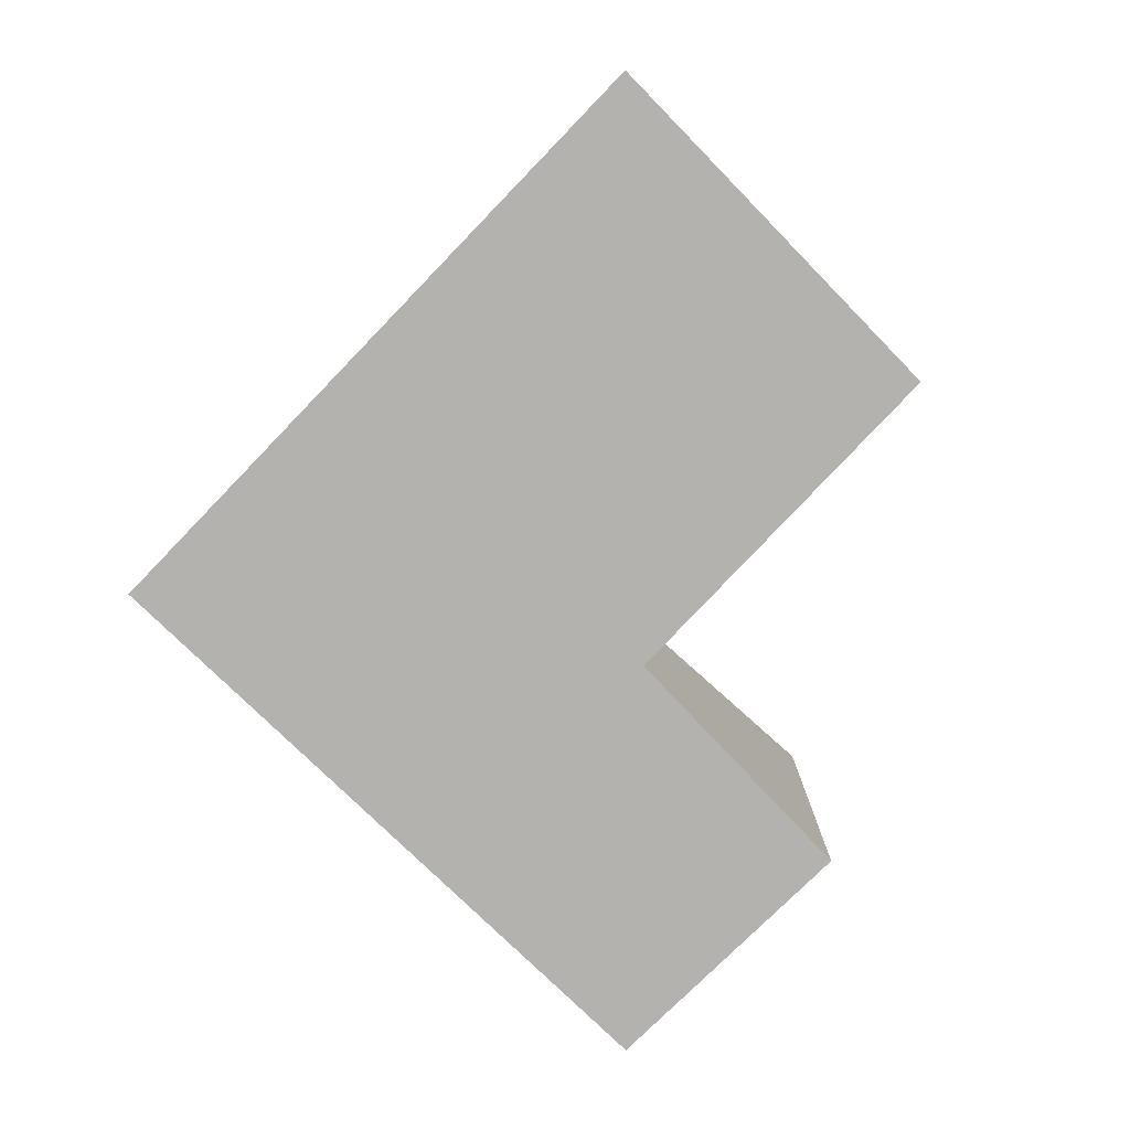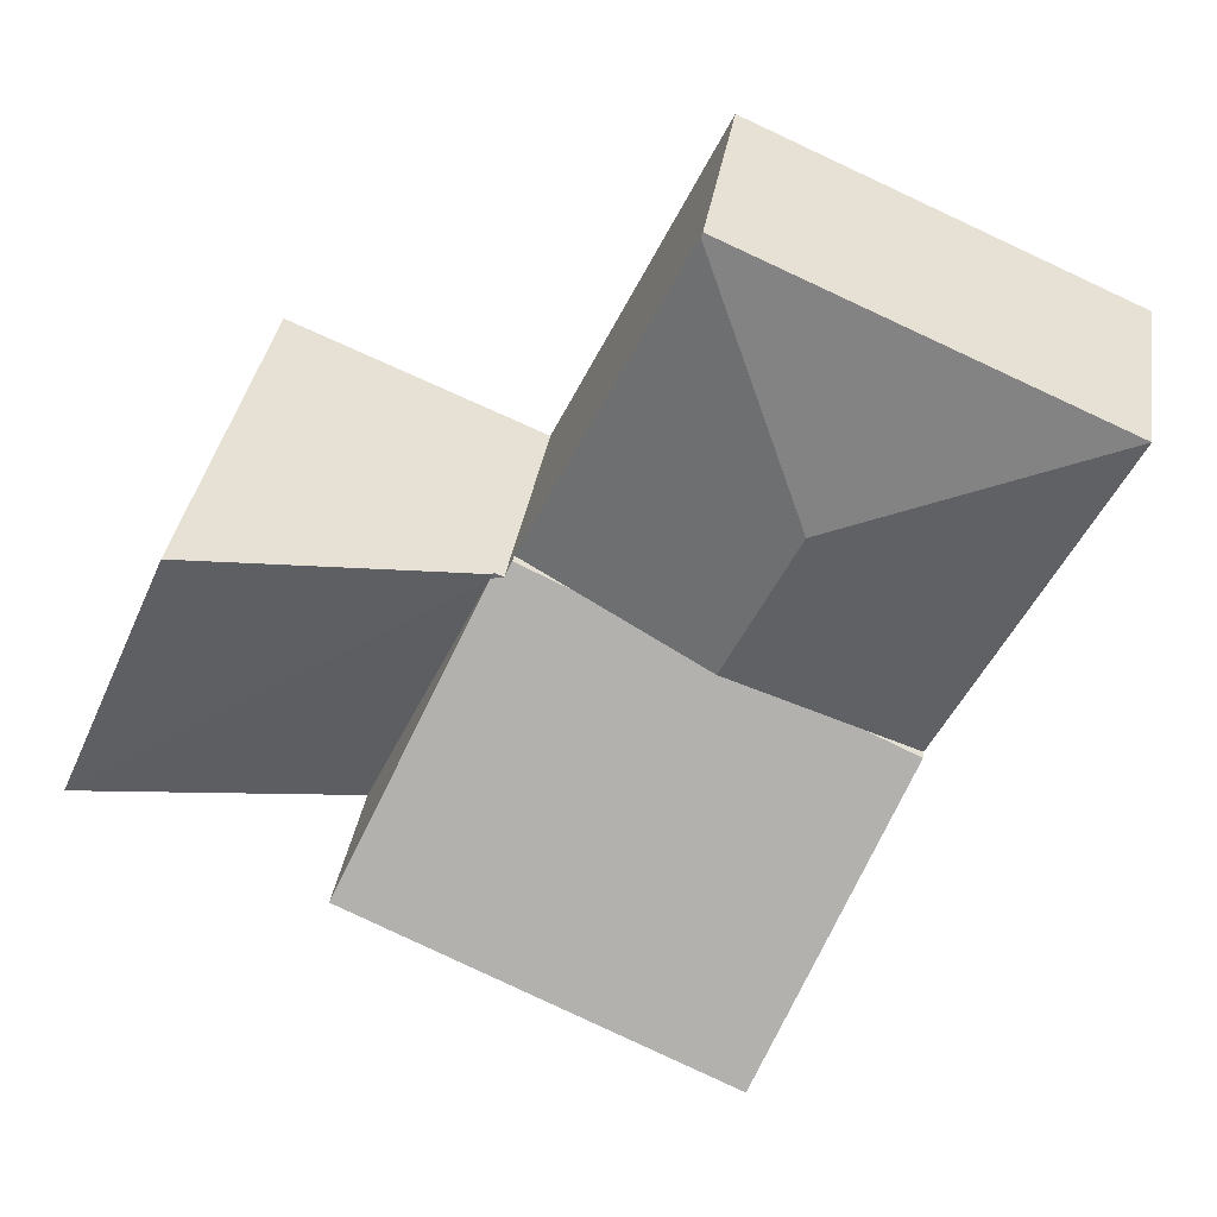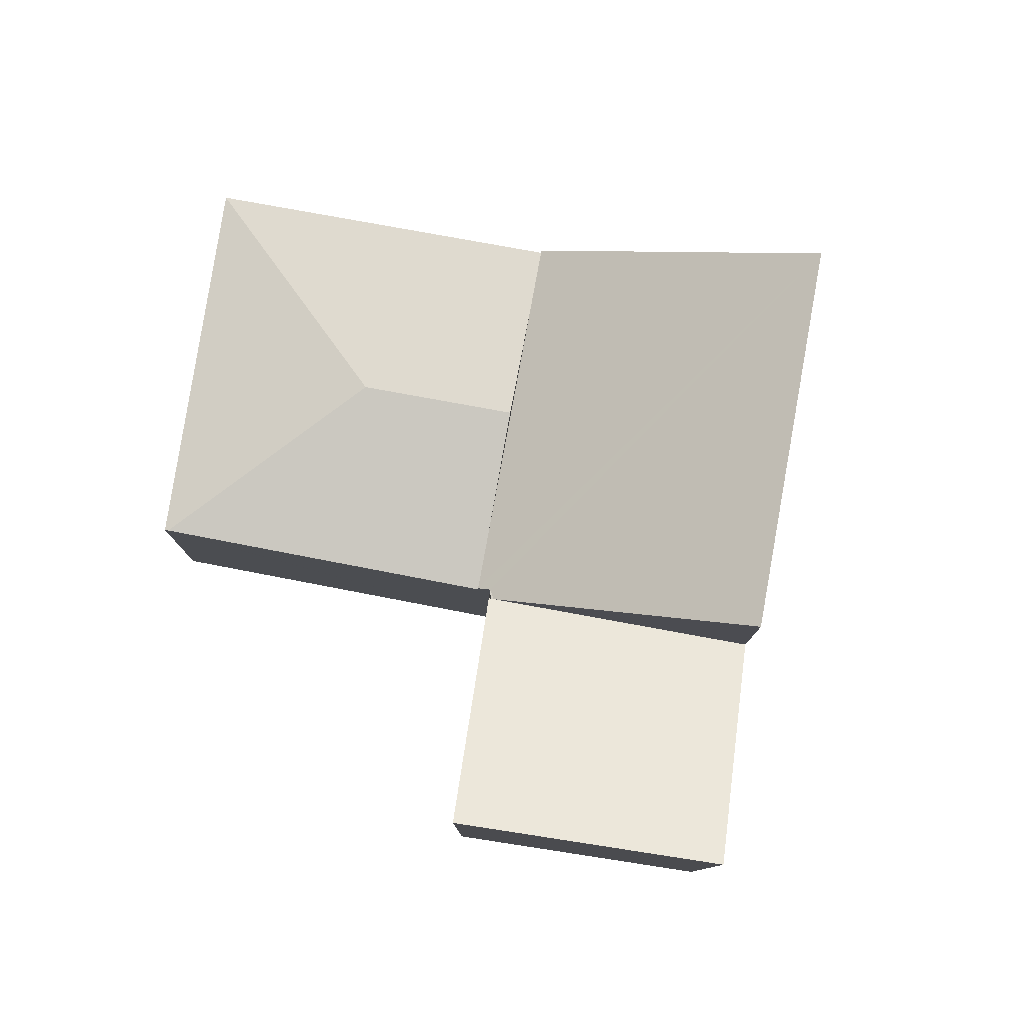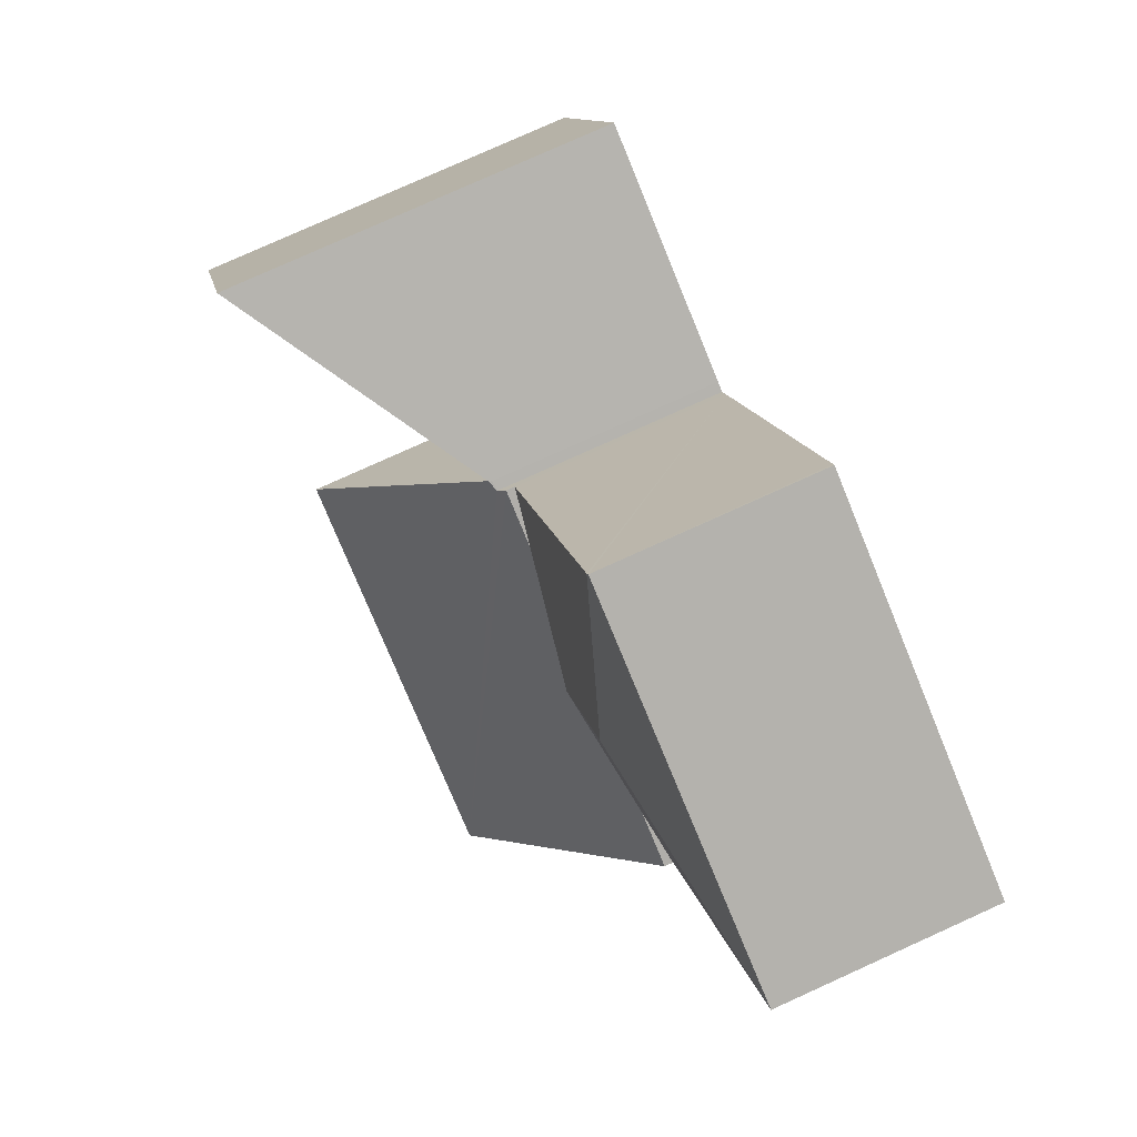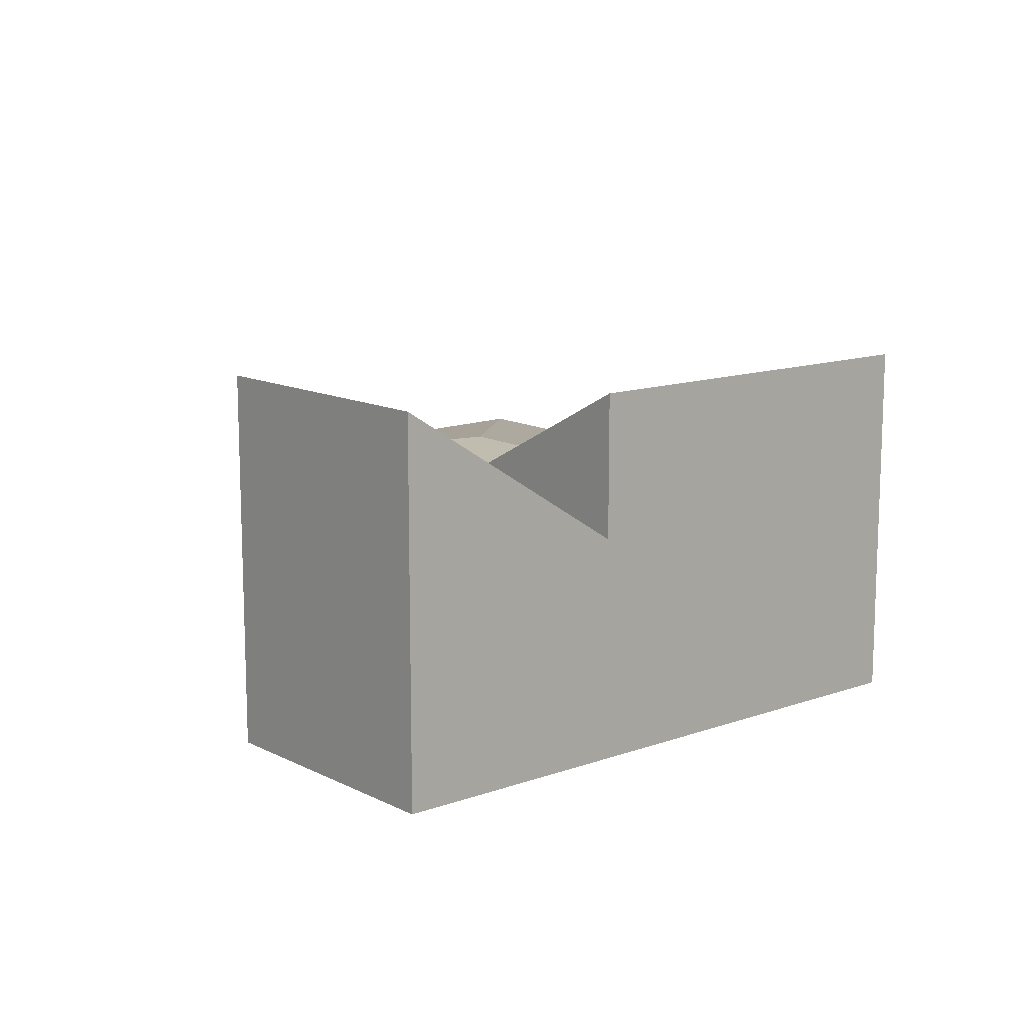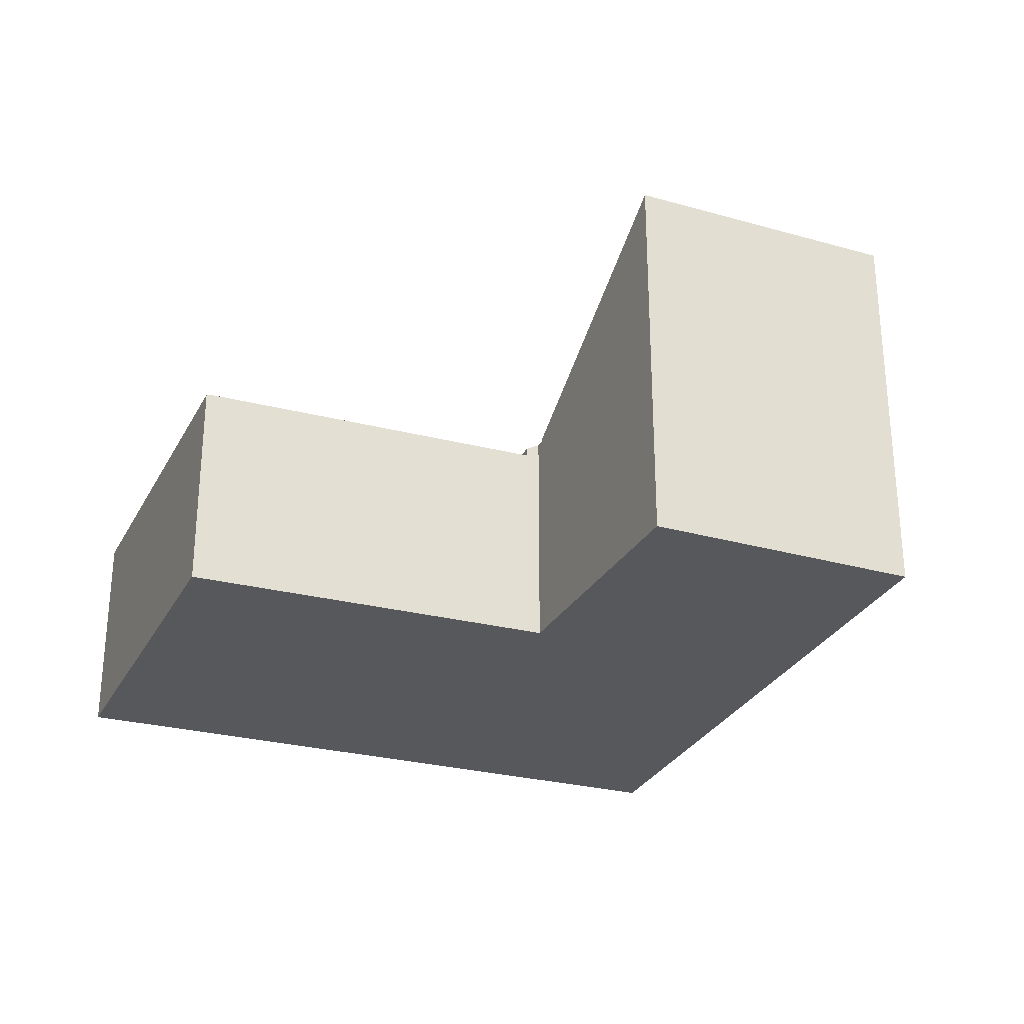
<metadata>
{"format":"obj","ext":"obj","renderer":"f3d","projection":"perspective","resolution":1024,"background":"white","views":[{"elev":-79.7,"azim":-69.2,"up":"+Y"},{"elev":35.9,"azim":-171.0,"up":"+Z"},{"elev":79.2,"azim":75.1,"up":"+Y"},{"elev":79.2,"azim":-114.3,"up":"+Z"},{"elev":12.8,"azim":115.3,"up":"+Y"},{"elev":-28.1,"azim":43.2,"up":"+Y"}]}
</metadata>
<code>
v  5.934 2.661 -1.62
v  5.535 2.38 -1.846
v  5.511 2.38 -1.796
v  7.94 3.999 -0.785
v  9.08 3.999 -3.394
v  6.777 2.38 -4.48
v  6.777 2.743e-16 -4.48
v  5.535 1.13e-16 -1.846
v  5.511 1.1e-16 -1.796
v  7.94 4.807e-17 -0.785
v  5.934 9.92e-17 -1.62
v  9.08 2.078e-16 -3.394
v  2.769 2.489 -1.044
v  4.807 2.275 -1.967
v  3.496 2.489 -2.585
v  5.353 2.186 -1.71
v  3.762 2.191 1.586
v  2.185 2.275 -3.203
v  1.633 2.185 -3.463
v  0 2.185 1.338e-16
v  3.744 2.185 1.622
v  5.353 1.047e-16 -1.71
v  3.762 -9.711e-17 1.586
v  3.744 -9.932e-17 1.622
v  4.807 1.204e-16 -1.967
v  3.496 1.583e-16 -2.585
v  2.185 1.961e-16 -3.203
v  1.633 2.12e-16 -3.463
v  0 0 0
v  2.961 3.9 -6.279
v  6.777 3.9 -4.48
v  5.414 2.349 -1.837
v  5.353 2.275 -1.71
v  3.496 2.275 -2.585
v  1.633 2.275 -3.463
v  5.511 2.352 -1.796
v  5.414 1.125e-16 -1.837
v  2.961 3.845e-16 -6.279
g defaultobject
f 1 2 3
f 2 1 4
f 2 4 5
f 2 5 6
f 7 2 6
f 2 7 8
f 2 8 3
f 3 8 9
f 1 10 4
f 10 1 3
f 10 3 9
f 10 9 11
f 10 5 4
f 5 10 12
f 12 6 5
f 6 12 7
f 8 11 9
f 11 8 7
f 11 7 10
f 10 7 12
f 13 14 15
f 14 13 16
f 16 13 17
f 18 13 15
f 13 18 19
f 13 19 20
f 21 13 20
f 13 21 17
f 17 22 16
f 22 17 21
f 22 21 23
f 23 21 24
f 22 14 16
f 14 22 15
f 15 22 18
f 18 22 25
f 18 25 26
f 18 26 19
f 19 26 27
f 19 27 28
f 28 20 19
f 20 28 29
f 29 21 20
f 21 29 24
f 29 23 24
f 23 29 22
f 22 29 25
f 25 29 26
f 26 29 28
f 26 28 27
f 30 2 31
f 2 30 32
f 32 30 33
f 33 30 14
f 14 30 34
f 34 30 18
f 18 30 35
f 28 18 35
f 18 28 34
f 34 28 14
f 14 28 33
f 33 28 22
f 22 28 27
f 22 27 26
f 22 26 25
f 32 9 36
f 9 32 37
f 33 37 32
f 37 33 22
f 2 7 31
f 7 2 36
f 7 36 9
f 7 9 8
f 7 30 31
f 30 7 38
f 38 35 30
f 35 38 28
f 8 38 7
f 38 8 9
f 38 9 37
f 38 37 22
f 38 22 25
f 38 25 26
f 38 26 27
f 38 27 28

</code>
